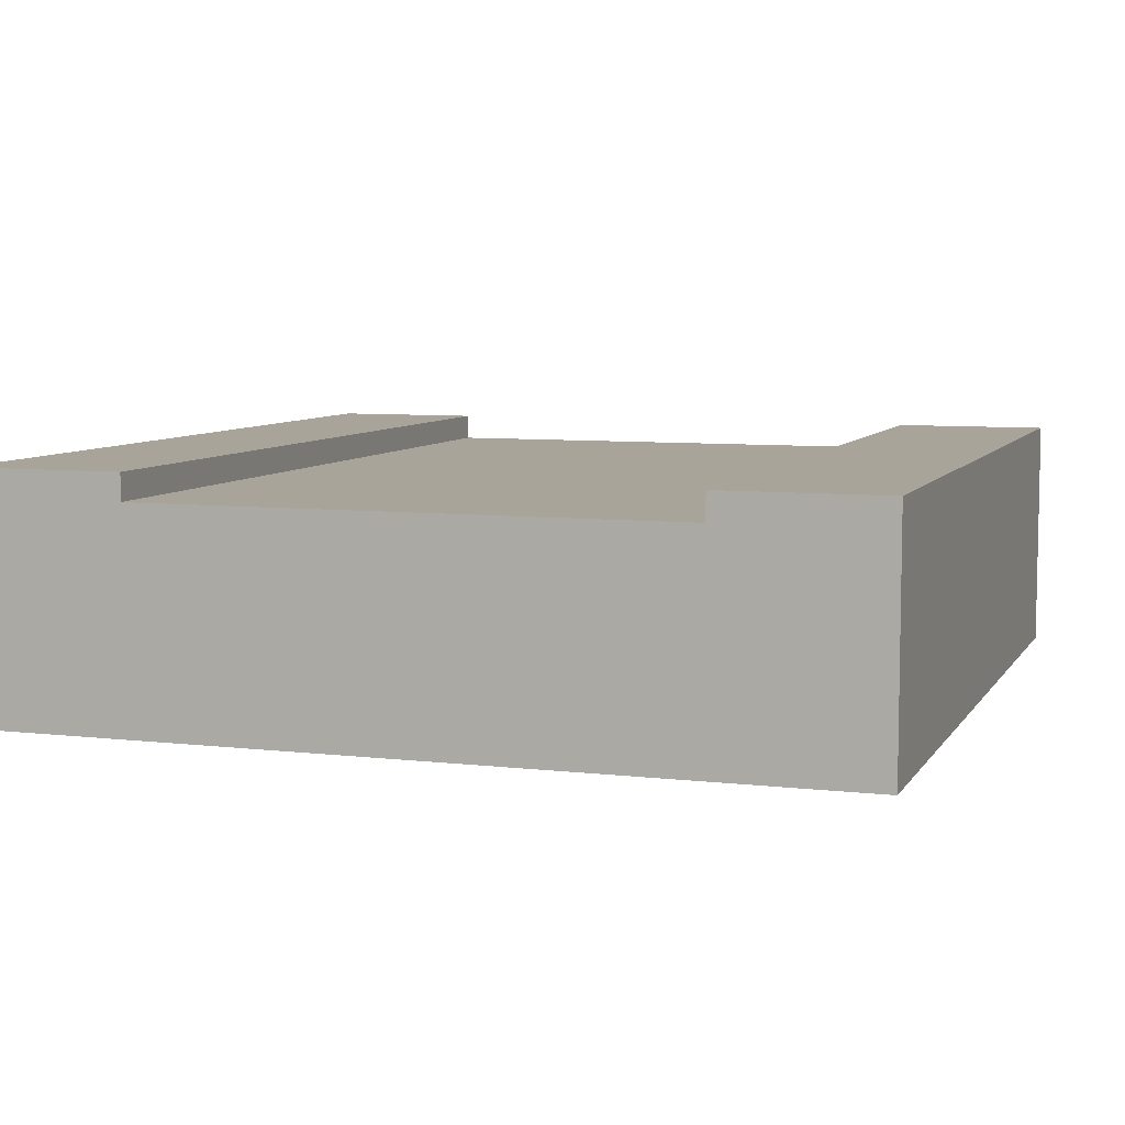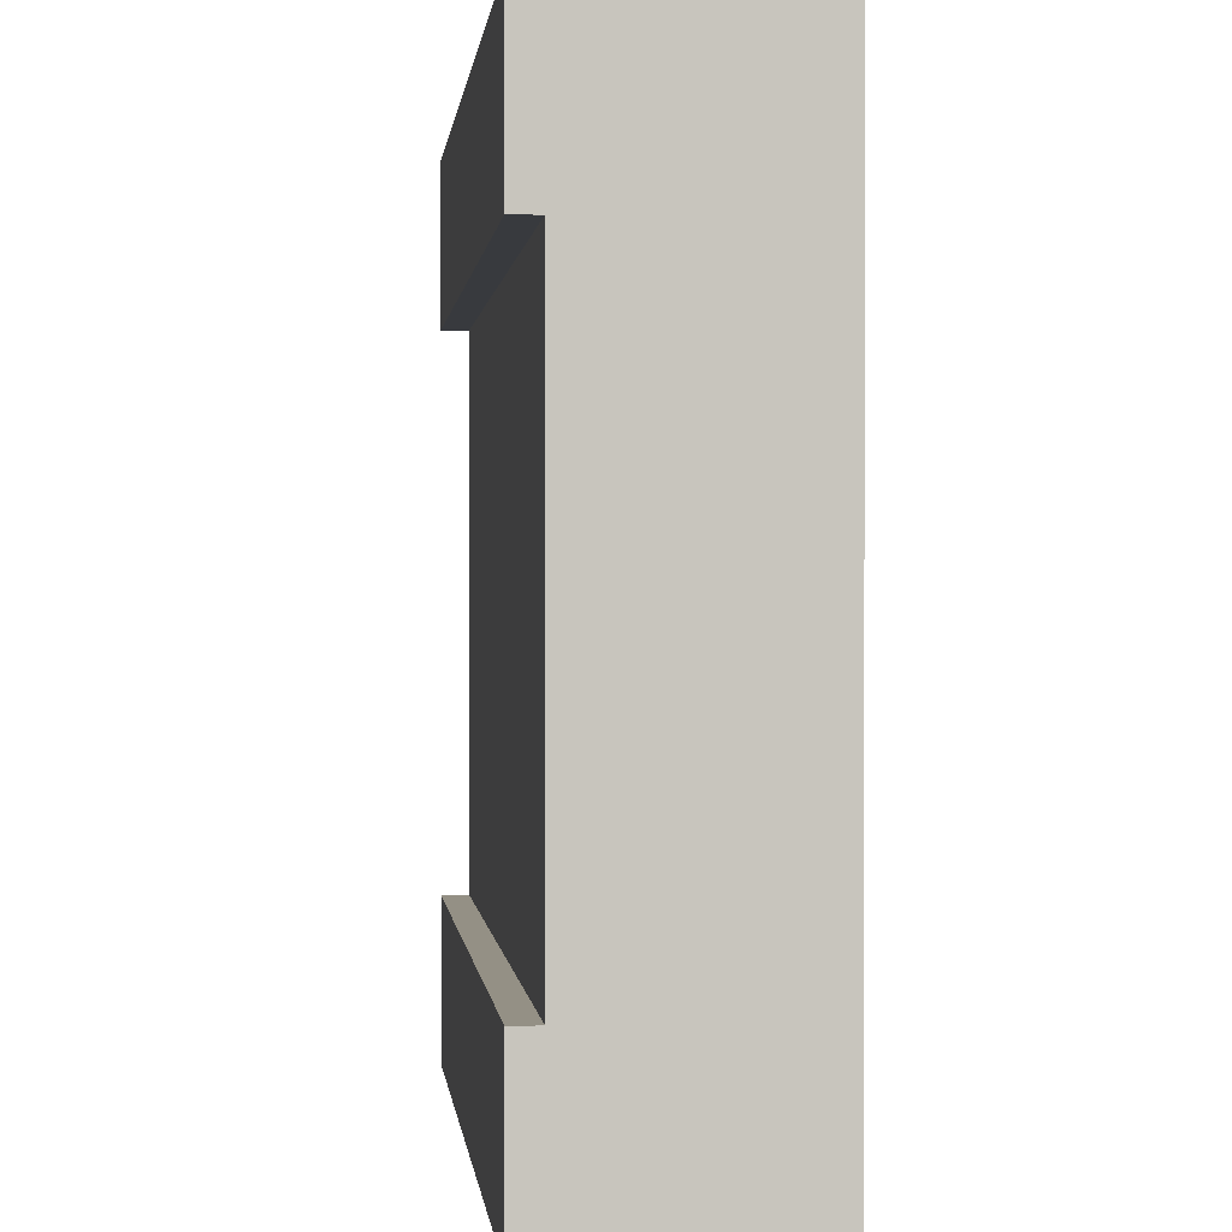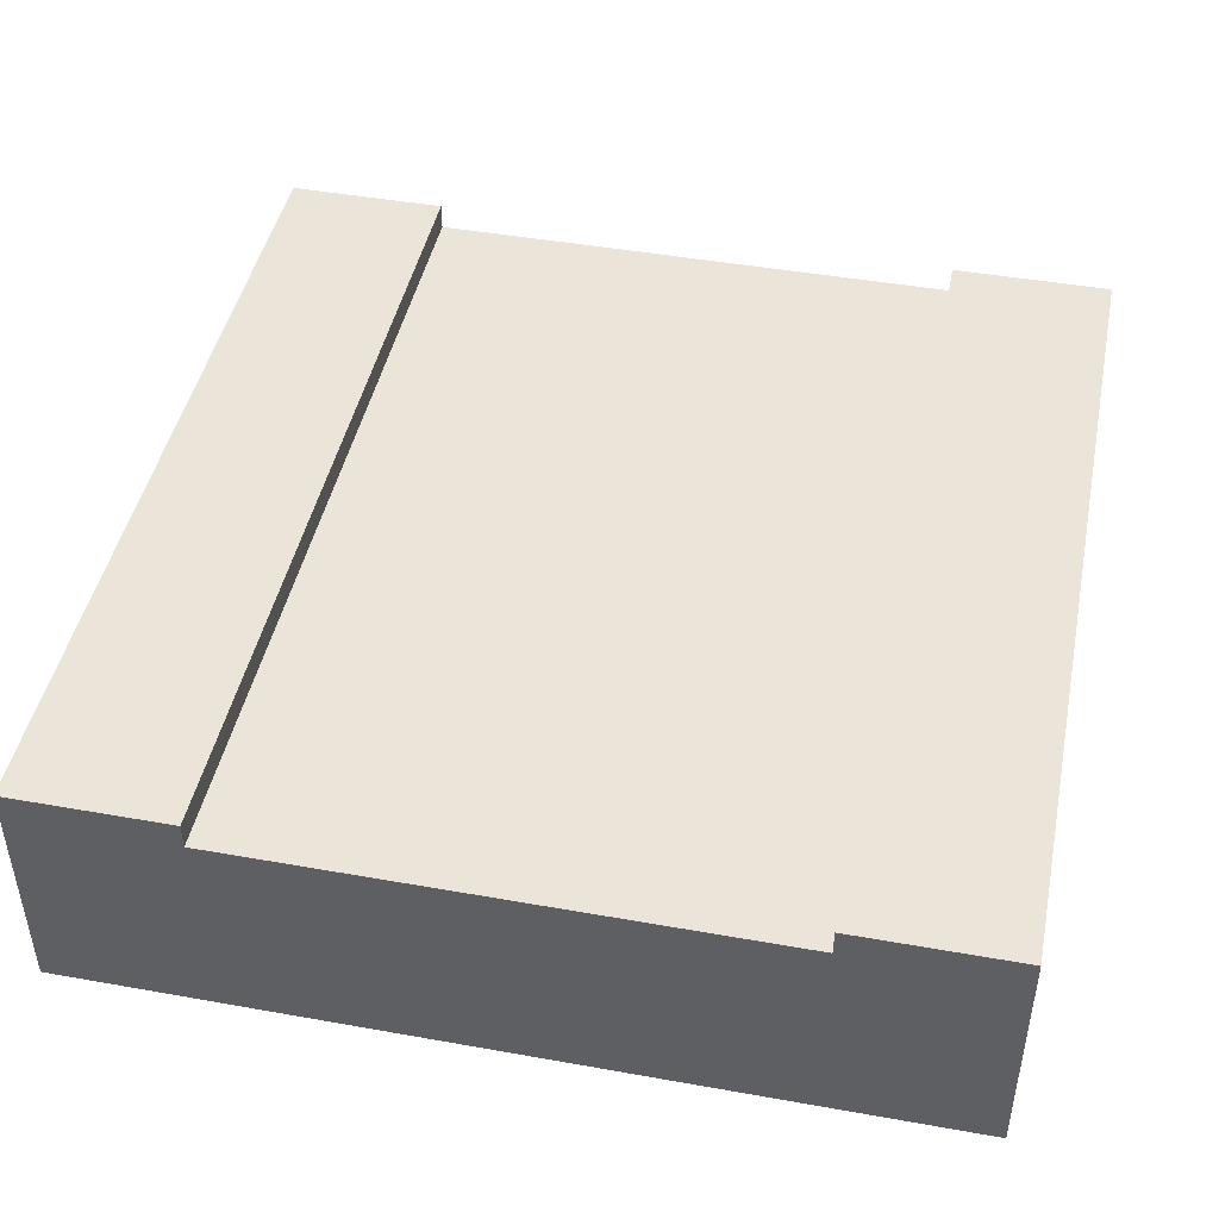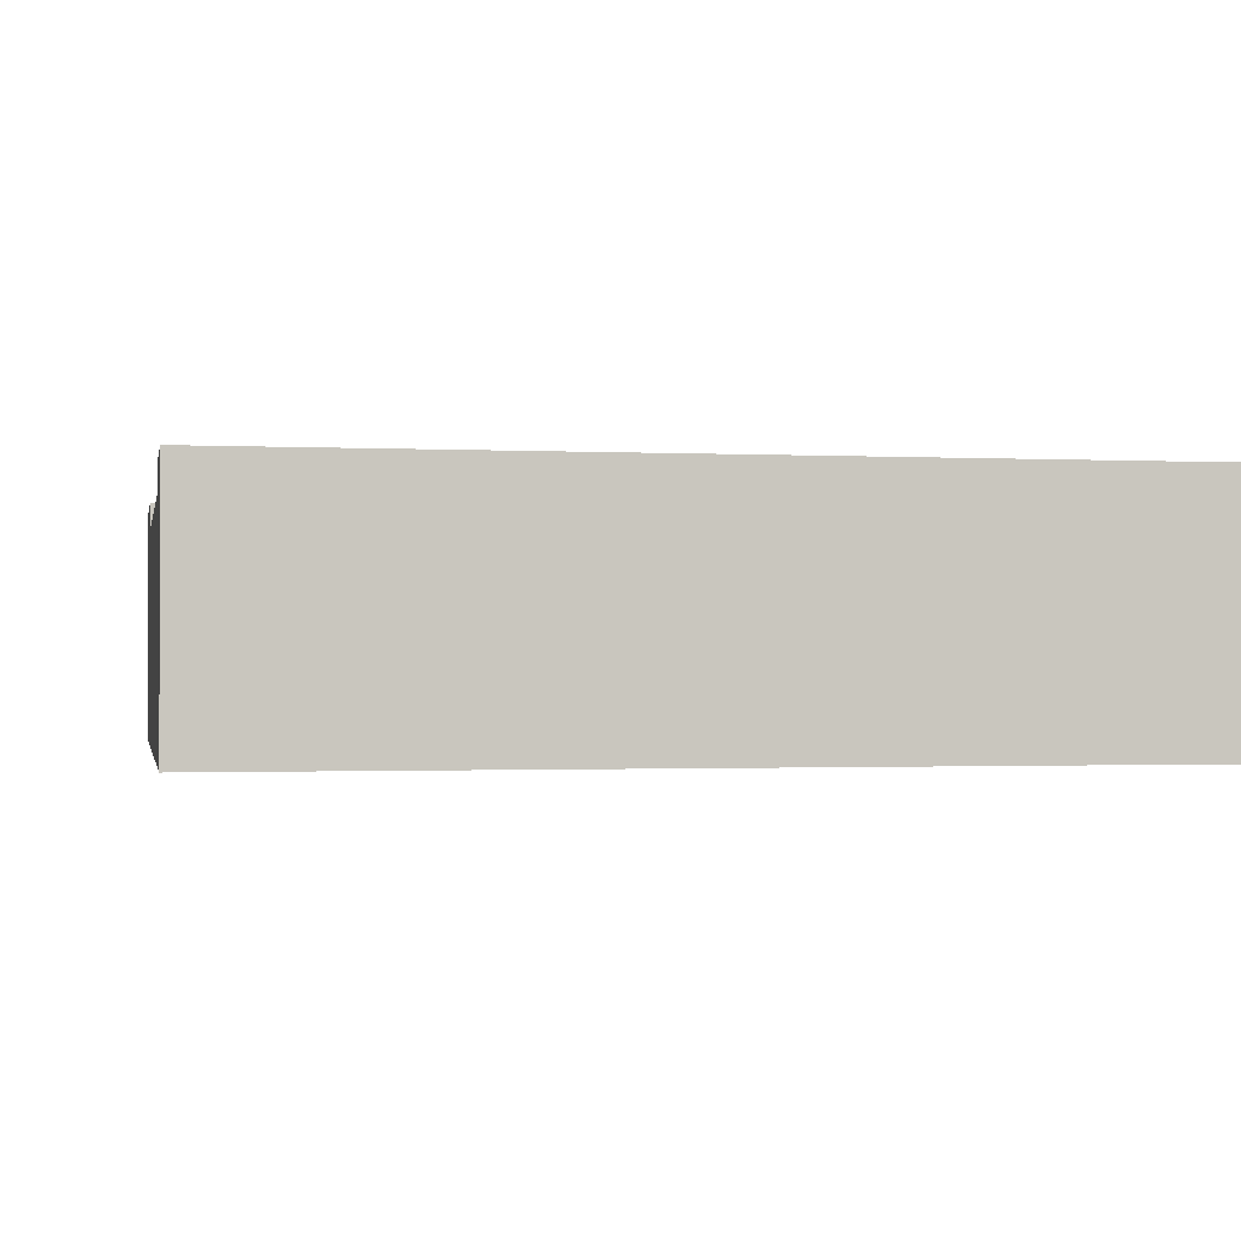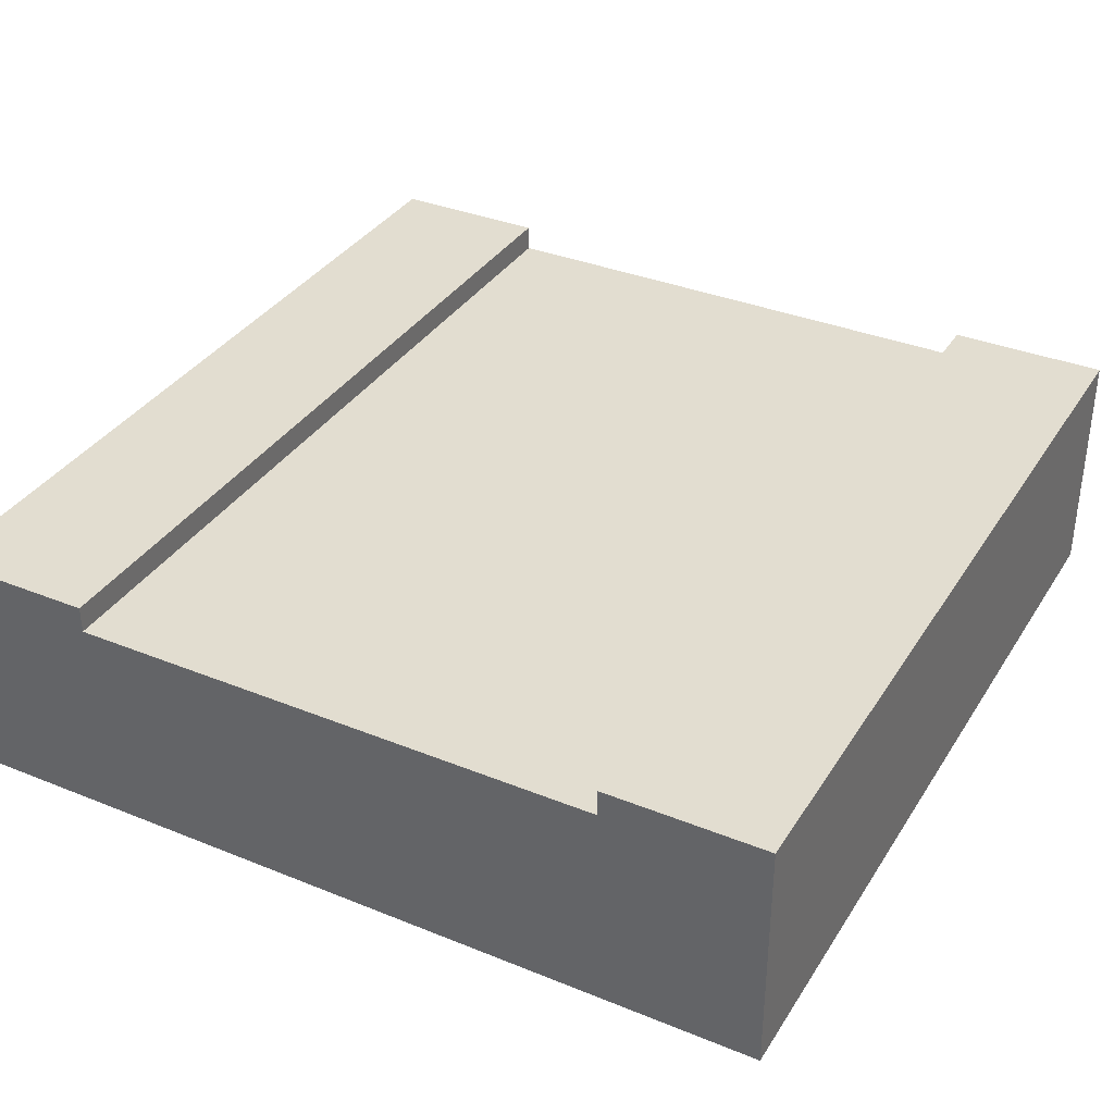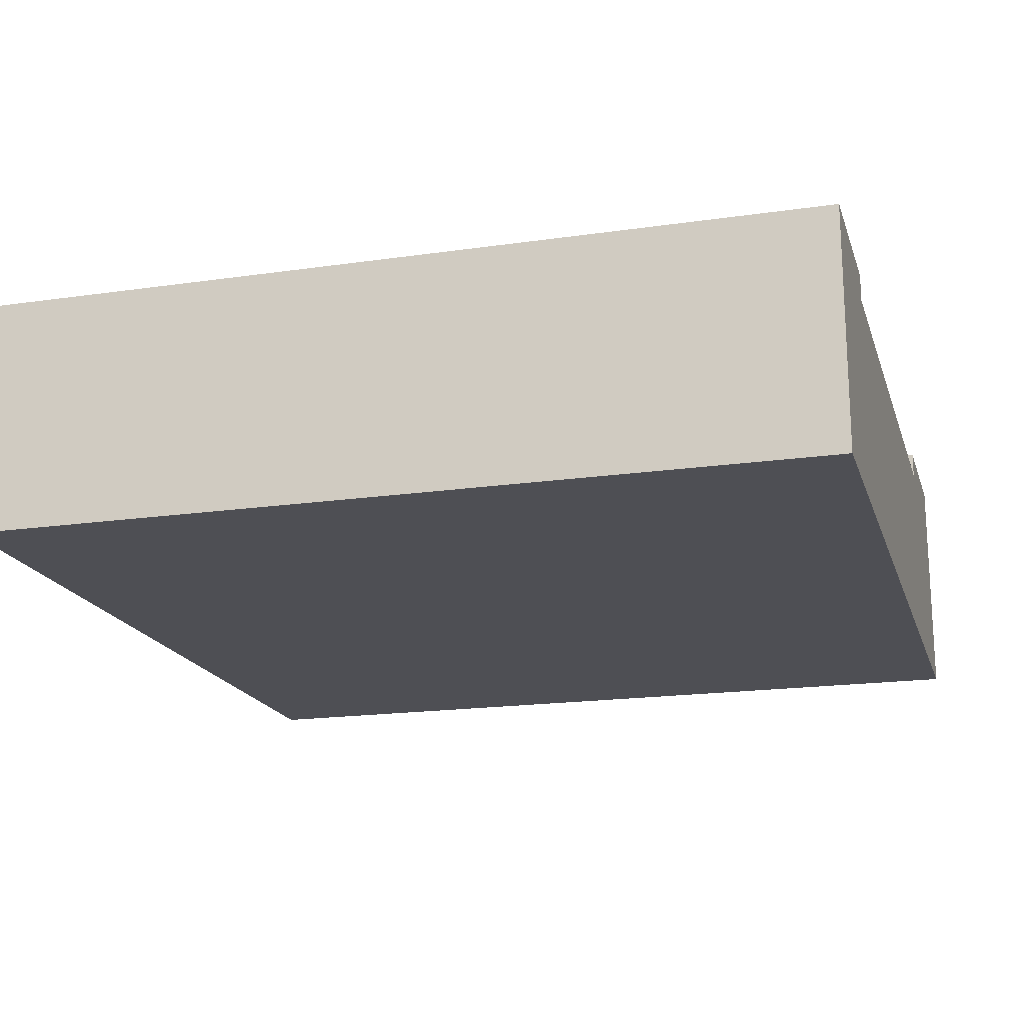
<metadata>
{"format":"obj","ext":"obj","renderer":"f3d","projection":"perspective","resolution":1024,"background":"white","views":[{"elev":7.1,"azim":108.7,"up":"+Y"},{"elev":0.4,"azim":-96.2,"up":"+Z"},{"elev":45.4,"azim":101.6,"up":"+Y"},{"elev":-1.0,"azim":169.0,"up":"+Y"},{"elev":35.4,"azim":118.2,"up":"+Y"},{"elev":-18.3,"azim":-164.4,"up":"+Y"}]}
</metadata>
<code>
o
v -26.1 0 -4.5
v -26.1 0 -7.7
v -26.1 0.8 -4.5
v -26.1 0.8 -5.1
v -26.1 0.8 -7.1
v -26.1 0.8 -7.7
v -26.1 0.9 -4.5
v -26.1 0.9 -5.1
v -26.1 0.9 -7.1
v -26.1 0.9 -7.7
v -22.9 0 -4.5
v -22.9 0 -7.7
v -22.9 0.8 -4.5
v -22.9 0.8 -5.1
v -22.9 0.8 -7.1
v -22.9 0.8 -7.7
v -22.9 0.9 -4.5
v -22.9 0.9 -5.1
v -22.9 0.9 -7.1
v -22.9 0.9 -7.7
v -26.1 0 -4.5
v -26.1 0.8 -4.5
v -26.1 0.9 -4.5
v -22.9 0 -4.5
v -22.9 0.8 -4.5
v -22.9 0.9 -4.5
v -26.1 0.8 -7.1
v -26.1 0.9 -7.1
v -22.9 0.8 -7.1
v -22.9 0.9 -7.1
v -26.1 0.8 -5.1
v -26.1 0.9 -5.1
v -22.9 0.8 -5.1
v -22.9 0.9 -5.1
v -26.1 0 -7.7
v -26.1 0.8 -7.7
v -26.1 0.9 -7.7
v -22.9 0 -7.7
v -22.9 0.8 -7.7
v -22.9 0.9 -7.7
v -26.1 0 -4.5
v -22.9 0 -4.5
v -26.1 0 -7.7
v -22.9 0 -7.7
v -26.1 0.8 -5.1
v -22.9 0.8 -5.1
v -26.1 0.8 -7.1
v -22.9 0.8 -7.1
v -26.1 0.9 -4.5
v -22.9 0.9 -4.5
v -26.1 0.9 -5.1
v -22.9 0.9 -5.1
v -26.1 0.9 -7.1
v -22.9 0.9 -7.1
v -26.1 0.9 -7.7
v -22.9 0.9 -7.7
f 3 2 1
f 4 2 3
f 5 2 4
f 6 2 5
f 7 4 3
f 8 4 7
f 9 6 5
f 10 6 9
f 11 12 13
f 13 12 14
f 14 12 15
f 15 12 16
f 13 14 17
f 17 14 18
f 15 16 19
f 19 16 20
f 24 22 21
f 25 23 22
f 25 22 24
f 26 23 25
f 29 28 27
f 30 28 29
f 31 32 33
f 33 32 34
f 35 36 38
f 36 37 39
f 38 36 39
f 39 37 40
f 43 42 41
f 44 42 43
f 45 46 47
f 47 46 48
f 49 50 51
f 51 50 52
f 53 54 55
f 55 54 56

</code>
